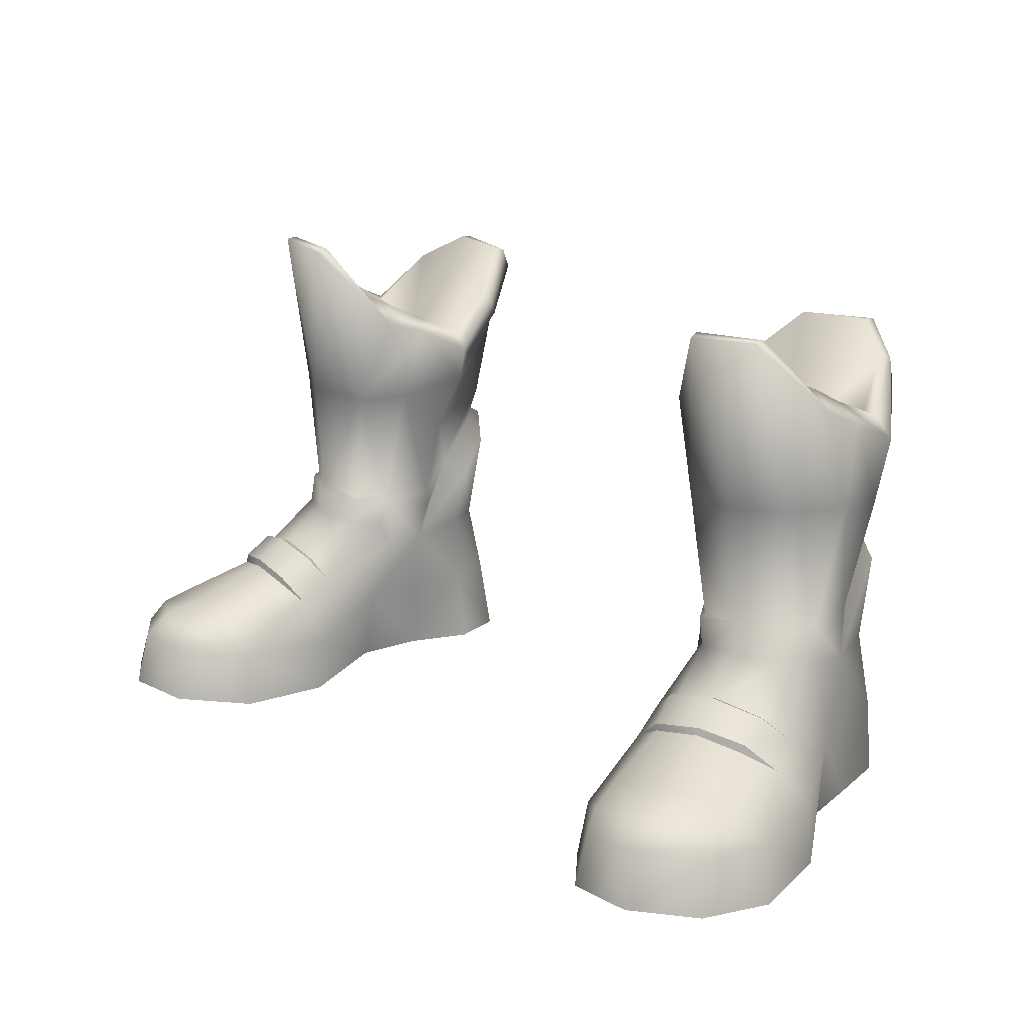
<metadata>
{"format":"obj","ext":"obj","renderer":"f3d","projection":"perspective","resolution":1024,"background":"white","views":[{"elev":20.0,"azim":43.2,"up":"+Z"}]}
</metadata>
<code>
g male_lobby_shoe_cos_fashionfox
v 0.07987 0.01521 0.002744
v 0.07319 0.03579 0.02699
v 0.07618 0.01505 0.02866
v 0.07097 0.03705 0.001463
v 0.07377 0.05521 0.0009822
v 0.07503 0.01562 0.04992
v 0.07365 0.03443 0.05225
v 0.07574 0.05187 0.0264
v 0.07793 0.04741 0.05218
v 0.0878 0.05518 0.05267
v 0.08571 0.06062 0.02724
v 0.101 0.05593 0.05369
v 0.1027 0.06058 0.02726
v 0.1149 0.0454 0.05397
v 0.1186 0.04803 0.02837
v 0.08474 0.06235 0.0009642
v 0.1209 0.02583 0.05404
v 0.07003 0.03643 0.07205
v 0.07661 0.03213 0.07831
v 0.07328 0.01885 0.06244
v 0.07854 0.04631 0.08967
v 0.07299 0.04948 0.08301
v 0.08506 0.06045 0.09016
v 0.08599 0.05452 0.09408
v 0.09966 0.05489 0.09334
v 0.1004 0.06057 0.08864
v 0.1146 0.05107 0.08104
v 0.1099 0.04526 0.08571
v 0.1201 0.02666 0.06464
v 0.1229 0.00793 0.06949
v 0.1207 0.02569 0.07127
v 0.07273 0.018 0.06918
v 0.1229 0.009878 0.05841
v 0.118 -0.001034 0.07007
v 0.1183 -0.002721 0.06027
v 0.1022 -0.01173 0.07089
v 0.1169 0.0005546 0.07094
v 0.1023 -0.009808 0.07224
v 0.1035 -0.01198 0.06178
v 0.08783 -0.00893 0.05916
v 0.1067 -0.02598 0.05153
v 0.09206 -0.02677 0.04767
v 0.08312 -0.02642 0.04136
v 0.08189 0.0008417 0.05774
v 0.07716 0.002243 0.05066
v 0.07825 -0.006788 0.03067
v 0.07861 -0.03381 0.01898
v 0.08456 -0.006294 0.003056
v 0.07789 -0.03703 0.0002943
v 0.08537 -0.06413 0.02032
v 0.08369 -0.06729 0.001708
v 0.1024 -0.08386 0.02348
v 0.1 -0.07741 0.02869
v 0.1197 -0.07732 0.03183
v 0.1218 -0.08568 0.02478
v 0.1399 -0.07023 0.02193
v 0.1381 -0.06407 0.02812
v 0.1011 -0.08803 0.005426
v 0.1232 -0.08997 0.006544
v 0.1418 -0.07481 0.004526
v 0.145 -0.0488 0.02087
v 0.1493 -0.05011 0.001802
v 0.1431 -0.01881 0.001088
v 0.1398 -0.01739 0.02196
v 0.1315 0.00318 0.03259
v 0.1333 -0.02576 0.03374
v 0.1337 -0.05421 0.03201
v 0.1311 -0.01506 0.0399
v 0.1266 0.004053 0.002326
v 0.123 0.0282 0.001981
v 0.1241 0.02657 0.02845
v 0.1187 0.05176 0.0011
v 0.1218 -0.02024 0.04725
v 0.1241 -0.03309 0.03975
v 0.1099 -0.03888 0.04354
v 0.1157 -0.06154 0.03521
v 0.09456 -0.04067 0.04087
v 0.09742 -0.06581 0.03207
v 0.08428 -0.0377 0.0345
v 0.09421 -0.04038 0.04321
v 0.09143 -0.02959 0.04923
v 0.1074 -0.02862 0.05272
v 0.1099 -0.03816 0.04593
v 0.1231 -0.02235 0.0483
v 0.1242 -0.03244 0.04256
v 0.07987 0.01521 0.002744
v 0.1187 0.05176 0.0011
v 0.07097 0.03705 0.001463
v 0.123 0.0282 0.001981
v 0.08456 -0.006294 0.003056
v 0.1266 0.004053 0.002326
v 0.1431 -0.01881 0.001088
v 0.07789 -0.03703 0.0002943
v 0.08369 -0.06729 0.001708
v 0.1493 -0.05011 0.001802
v 0.1418 -0.07481 0.004526
v 0.1011 -0.08803 0.005426
v 0.1232 -0.08997 0.006544
v 0.07377 0.05521 0.0009822
v 0.1046 0.06416 0.00115
v 0.08474 0.06235 0.0009642
v 0.07273 0.018 0.06918
v 0.07262 0.00704 0.1111
v 0.08067 0.003248 0.06941
v 0.06671 0.01973 0.0981
v 0.08083 -0.008537 0.111
v 0.06448 0.01056 0.1372
v 0.06959 -0.002434 0.1419
v 0.0697 0.01311 0.1415
v 0.07501 0.002135 0.1477
v 0.07816 -0.006959 0.1516
v 0.08845 -0.02126 0.1696
v 0.1004 -0.01435 0.1132
v 0.1023 -0.009808 0.07224
v 0.08691 -0.006645 0.06951
v 0.1106 -0.01687 0.1707
v 0.08773 -0.01737 0.1705
v 0.1106 -0.01299 0.1711
v 0.118 -0.002152 0.1128
v 0.1233 0.008447 0.1451
v 0.1167 0.001871 0.1534
v 0.1235 0.01926 0.1104
v 0.1212 0.008471 0.07081
v 0.1169 0.0005546 0.07094
v 0.1243 0.02199 0.1386
v 0.1136 0.01236 0.1504
v 0.1159 0.02346 0.1442
v 0.1207 0.02569 0.07127
v 0.1212 0.03978 0.1057
v 0.1258 0.04029 0.1294
v 0.1099 0.04526 0.08571
v 0.1131 0.047 0.1067
v 0.12 0.03965 0.1367
v 0.1164 0.0359 0.1361
v 0.1103 0.05501 0.1527
v 0.1116 0.05902 0.151
v 0.09766 0.06849 0.1605
v 0.09593 0.07055 0.154
v 0.1117 0.06073 0.1433
v 0.0976 0.06466 0.1608
v 0.07477 0.05972 0.1605
v 0.07323 0.0632 0.1593
v 0.06124 0.04339 0.1438
v 0.06444 0.04107 0.1466
v 0.05786 0.02519 0.1292
v 0.06271 0.02602 0.1349
v 0.07306 0.06589 0.1523
v 0.09555 0.06566 0.1485
v 0.07555 0.06241 0.1481
v 0.06526 0.04611 0.1361
v 0.06253 0.04684 0.1384
v 0.1086 0.05908 0.1399
v 0.09722 0.06208 0.1259
v 0.1142 0.04967 0.1239
v 0.0603 0.02963 0.1263
v 0.06838 0.04038 0.1203
v 0.05973 0.02479 0.1176
v 0.08015 0.06097 0.1243
v 0.06671 0.01973 0.0981
v 0.07277 0.03533 0.1008
v 0.07661 0.03213 0.07831
v 0.07545 0.04961 0.1038
v 0.07854 0.04631 0.08967
v 0.08364 0.05497 0.1067
v 0.08599 0.05452 0.09408
v 0.07273 0.018 0.06918
v 0.09966 0.05489 0.09334
v 0.09867 0.05679 0.1082
v 0.08608 -0.008554 0.0687
v 0.08067 0.003248 0.06941
v 0.08691 -0.006645 0.06951
v 0.07921 0.002455 0.06853
v 0.07503 0.01562 0.04992
v 0.07328 0.01885 0.06244
v 0.07618 0.01505 0.02866
v 0.07987 0.01521 0.002744
v 0.07273 0.018 0.06918
v 0.1106 -0.01299 0.1711
v 0.1049 -0.01065 0.1582
v 0.1167 0.001871 0.1534
v 0.09466 -0.01235 0.1583
v 0.08773 -0.01737 0.1705
v 0.07816 -0.006959 0.1516
v 0.1038 -0.003979 0.1589
v 0.1136 0.01236 0.1504
v 0.09407 -0.006332 0.1583
v 0.07501 0.002135 0.1477
v 0.09043 0.02495 0.1181
v 0.0697 0.01311 0.1415
v 0.1159 0.02346 0.1442
v 0.1164 0.0359 0.1361
v 0.1103 0.05501 0.1527
v 0.06271 0.02602 0.1349
v 0.06444 0.04107 0.1466
v 0.07477 0.05972 0.1605
v 0.0976 0.06466 0.1608
v 0.1046 0.06416 0.00115
v 0.1212 0.008471 0.07081
v 0.1099 -0.03816 0.04593
v 0.09456 -0.04067 0.04087
v 0.09421 -0.04038 0.04321
v 0.1099 -0.03888 0.04354
v 0.1242 -0.03244 0.04256
v 0.1241 -0.03309 0.03975
v 0.1333 -0.02576 0.03374
v 0.08428 -0.0377 0.0345
v 0.1231 -0.02235 0.0483
v 0.1218 -0.02024 0.04725
v 0.1311 -0.01506 0.0399
v 0.1067 -0.02598 0.05153
v 0.1074 -0.02862 0.05272
v 0.09206 -0.02677 0.04767
v 0.09143 -0.02959 0.04923
v 0.08312 -0.02642 0.04136
v 0.05973 0.02479 0.1176
v 0.05786 0.02519 0.1292
v 0.06271 0.02602 0.1349
v -0.07987 0.01521 0.002744
v -0.07319 0.03579 0.02699
v -0.07097 0.03705 0.001463
v -0.07618 0.01505 0.02866
v -0.07377 0.05521 0.0009822
v -0.07503 0.01562 0.04992
v -0.07365 0.03443 0.05225
v -0.07574 0.05187 0.0264
v -0.07793 0.04741 0.05218
v -0.0878 0.05518 0.05267
v -0.08571 0.06062 0.02724
v -0.101 0.05593 0.05369
v -0.1027 0.06058 0.02726
v -0.1149 0.0454 0.05397
v -0.1186 0.04803 0.02837
v -0.08474 0.06235 0.0009642
v -0.1209 0.02583 0.05404
v -0.07003 0.03643 0.07205
v -0.07661 0.03213 0.07831
v -0.07328 0.01885 0.06244
v -0.07854 0.04631 0.08967
v -0.07299 0.04948 0.08301
v -0.08506 0.06045 0.09016
v -0.08599 0.05452 0.09408
v -0.09966 0.05489 0.09334
v -0.1004 0.06057 0.08864
v -0.1146 0.05107 0.08104
v -0.1099 0.04526 0.08571
v -0.1201 0.02666 0.06464
v -0.1229 0.00793 0.06949
v -0.1207 0.02569 0.07127
v -0.07273 0.018 0.06918
v -0.1229 0.009878 0.05841
v -0.118 -0.001034 0.07007
v -0.1183 -0.002721 0.06027
v -0.1022 -0.01173 0.07089
v -0.1169 0.0005546 0.07094
v -0.1023 -0.009808 0.07224
v -0.1035 -0.01198 0.06178
v -0.08783 -0.00893 0.05916
v -0.1067 -0.02598 0.05153
v -0.09206 -0.02677 0.04767
v -0.08312 -0.02642 0.04136
v -0.08189 0.0008417 0.05774
v -0.07716 0.002243 0.05066
v -0.07825 -0.006788 0.03067
v -0.07861 -0.03381 0.01898
v -0.08456 -0.006294 0.003056
v -0.07789 -0.03703 0.0002943
v -0.08537 -0.06413 0.02032
v -0.08369 -0.06729 0.001708
v -0.1024 -0.08386 0.02348
v -0.1 -0.07741 0.02869
v -0.1197 -0.07732 0.03183
v -0.1218 -0.08568 0.02478
v -0.1399 -0.07023 0.02193
v -0.1381 -0.06407 0.02812
v -0.1011 -0.08803 0.005426
v -0.1232 -0.08997 0.006544
v -0.1418 -0.07481 0.004526
v -0.145 -0.0488 0.02087
v -0.1493 -0.05011 0.001802
v -0.1431 -0.01881 0.001088
v -0.1398 -0.01739 0.02196
v -0.1315 0.00318 0.03259
v -0.1333 -0.02576 0.03374
v -0.1337 -0.05421 0.03201
v -0.1311 -0.01506 0.0399
v -0.1266 0.004053 0.002326
v -0.123 0.0282 0.001981
v -0.1241 0.02657 0.02845
v -0.1187 0.05176 0.0011
v -0.1218 -0.02024 0.04725
v -0.1241 -0.03309 0.03975
v -0.1099 -0.03888 0.04354
v -0.1157 -0.06154 0.03521
v -0.09456 -0.04067 0.04087
v -0.09742 -0.06581 0.03207
v -0.08428 -0.0377 0.0345
v -0.09421 -0.04038 0.04321
v -0.09143 -0.02959 0.04923
v -0.1074 -0.02862 0.05272
v -0.1099 -0.03816 0.04593
v -0.1231 -0.02235 0.0483
v -0.1242 -0.03244 0.04256
v -0.07987 0.01521 0.002744
v -0.1187 0.05176 0.0011
v -0.123 0.0282 0.001981
v -0.07097 0.03705 0.001463
v -0.08456 -0.006294 0.003056
v -0.1266 0.004053 0.002326
v -0.1431 -0.01881 0.001088
v -0.07789 -0.03703 0.0002943
v -0.08369 -0.06729 0.001708
v -0.1493 -0.05011 0.001802
v -0.1418 -0.07481 0.004526
v -0.1011 -0.08803 0.005426
v -0.1232 -0.08997 0.006544
v -0.07377 0.05521 0.0009822
v -0.1046 0.06416 0.00115
v -0.08474 0.06235 0.0009642
v -0.07273 0.018 0.06918
v -0.07262 0.00704 0.1111
v -0.06671 0.01973 0.0981
v -0.08067 0.003248 0.06941
v -0.08083 -0.008537 0.111
v -0.06448 0.01056 0.1372
v -0.06959 -0.002434 0.1419
v -0.0697 0.01311 0.1415
v -0.07501 0.002135 0.1477
v -0.07816 -0.006959 0.1516
v -0.08845 -0.02126 0.1696
v -0.1004 -0.01435 0.1132
v -0.1023 -0.009808 0.07224
v -0.08691 -0.006645 0.06951
v -0.1106 -0.01687 0.1707
v -0.08773 -0.01737 0.1705
v -0.1106 -0.01299 0.1711
v -0.118 -0.002152 0.1128
v -0.1233 0.008447 0.1451
v -0.1167 0.001871 0.1534
v -0.1235 0.01926 0.1104
v -0.1212 0.008471 0.07081
v -0.1169 0.0005546 0.07094
v -0.1243 0.02199 0.1386
v -0.1136 0.01236 0.1504
v -0.1159 0.02346 0.1442
v -0.1207 0.02569 0.07127
v -0.1212 0.03978 0.1057
v -0.1258 0.04029 0.1294
v -0.1099 0.04526 0.08571
v -0.1131 0.047 0.1067
v -0.12 0.03965 0.1367
v -0.1164 0.0359 0.1361
v -0.1103 0.05501 0.1527
v -0.1116 0.05902 0.151
v -0.09766 0.06849 0.1605
v -0.09593 0.07055 0.154
v -0.1117 0.06073 0.1433
v -0.0976 0.06466 0.1608
v -0.07477 0.05972 0.1605
v -0.07323 0.0632 0.1593
v -0.06124 0.04339 0.1438
v -0.06444 0.04107 0.1466
v -0.05786 0.02519 0.1292
v -0.06271 0.02602 0.1349
v -0.07306 0.06589 0.1523
v -0.09555 0.06566 0.1485
v -0.07555 0.06241 0.1481
v -0.06526 0.04611 0.1361
v -0.06253 0.04684 0.1384
v -0.1086 0.05908 0.1399
v -0.09722 0.06208 0.1259
v -0.1142 0.04967 0.1239
v -0.0603 0.02963 0.1263
v -0.06838 0.04038 0.1203
v -0.05973 0.02479 0.1176
v -0.08015 0.06097 0.1243
v -0.06671 0.01973 0.0981
v -0.07277 0.03533 0.1008
v -0.07661 0.03213 0.07831
v -0.07545 0.04961 0.1038
v -0.07854 0.04631 0.08967
v -0.08364 0.05497 0.1067
v -0.08599 0.05452 0.09408
v -0.07273 0.018 0.06918
v -0.09966 0.05489 0.09334
v -0.09867 0.05679 0.1082
v -0.08608 -0.008554 0.0687
v -0.08067 0.003248 0.06941
v -0.07921 0.002455 0.06853
v -0.08691 -0.006645 0.06951
v -0.07503 0.01562 0.04992
v -0.07328 0.01885 0.06244
v -0.07618 0.01505 0.02866
v -0.07987 0.01521 0.002744
v -0.07273 0.018 0.06918
v -0.1106 -0.01299 0.1711
v -0.1167 0.001871 0.1534
v -0.1049 -0.01065 0.1582
v -0.09466 -0.01235 0.1583
v -0.08773 -0.01737 0.1705
v -0.07816 -0.006959 0.1516
v -0.1038 -0.003979 0.1589
v -0.1136 0.01236 0.1504
v -0.09407 -0.006332 0.1583
v -0.07501 0.002135 0.1477
v -0.09043 0.02495 0.1181
v -0.0697 0.01311 0.1415
v -0.1159 0.02346 0.1442
v -0.1164 0.0359 0.1361
v -0.1103 0.05501 0.1527
v -0.06271 0.02602 0.1349
v -0.06444 0.04107 0.1466
v -0.07477 0.05972 0.1605
v -0.0976 0.06466 0.1608
v -0.1046 0.06416 0.00115
v -0.1212 0.008471 0.07081
v -0.1099 -0.03816 0.04593
v -0.09456 -0.04067 0.04087
v -0.1099 -0.03888 0.04354
v -0.09421 -0.04038 0.04321
v -0.1242 -0.03244 0.04256
v -0.1241 -0.03309 0.03975
v -0.1333 -0.02576 0.03374
v -0.08428 -0.0377 0.0345
v -0.1231 -0.02235 0.0483
v -0.1311 -0.01506 0.0399
v -0.1218 -0.02024 0.04725
v -0.1067 -0.02598 0.05153
v -0.1074 -0.02862 0.05272
v -0.09206 -0.02677 0.04767
v -0.09143 -0.02959 0.04923
v -0.08312 -0.02642 0.04136
v -0.05973 0.02479 0.1176
v -0.05786 0.02519 0.1292
v -0.06271 0.02602 0.1349
g male_lobby_shoe_cos_fashionfox_0
f 3 2 1
f 4 1 2
f 4 2 5
f 2 3 6
f 2 6 7
f 2 7 8
f 2 8 5
f 9 8 7
f 9 10 8
f 11 8 10
f 11 5 8
f 10 12 11
f 13 11 12
f 12 14 13
f 15 13 14
f 13 16 11
f 11 16 5
f 14 17 15
f 7 6 18
f 7 18 9
f 18 6 19
f 20 19 6
f 19 21 18
f 22 18 21
f 22 9 18
f 22 21 23
f 10 23 12
f 22 23 9
f 10 9 23
f 24 23 21
f 24 25 23
f 26 23 25
f 26 12 23
f 26 25 27
f 14 27 17
f 26 27 12
f 14 12 27
f 27 28 17
f 28 27 25
f 29 17 28
f 30 17 29
f 31 30 29
f 31 29 28
f 32 19 20
f 30 33 17
f 30 34 33
f 35 33 34
f 34 36 35
f 34 37 36
f 34 30 37
f 38 36 37
f 39 35 36
f 39 36 40
f 39 40 41
f 39 41 35
f 42 41 40
f 42 40 43
f 44 43 40
f 44 45 43
f 46 43 45
f 46 47 43
f 46 48 47
f 49 47 48
f 47 49 50
f 51 50 49
f 50 51 52
f 50 52 53
f 53 52 54
f 55 54 52
f 55 56 54
f 57 54 56
f 58 52 51
f 52 58 55
f 59 55 58
f 55 59 56
f 60 56 59
f 57 56 61
f 60 62 56
f 61 56 62
f 62 63 61
f 64 61 63
f 64 63 65
f 64 65 66
f 61 64 66
f 67 61 66
f 67 57 61
f 68 66 65
f 68 65 33
f 17 33 65
f 69 65 63
f 69 70 65
f 71 65 70
f 65 71 17
f 71 70 15
f 17 71 15
f 72 15 70
f 33 35 68
f 73 68 35
f 73 35 41
f 66 74 67
f 74 75 67
f 76 67 75
f 75 77 76
f 78 76 77
f 77 79 78
f 79 50 78
f 79 47 50
f 79 43 47
f 79 80 43
f 81 43 80
f 81 80 82
f 83 82 80
f 82 83 84
f 85 84 83
f 84 85 68
f 66 68 85
f 76 78 54
f 54 57 76
f 53 54 78
f 50 53 78
f 67 76 57
f 88 87 86
f 89 86 87
f 86 89 90
f 91 90 89
f 91 92 90
f 93 90 92
f 93 92 94
f 95 94 92
f 95 96 94
f 97 94 96
f 98 97 96
f 88 99 87
f 100 87 99
f 101 100 99
f 104 103 102
f 105 102 103
f 103 104 106
f 103 106 107
f 108 107 106
f 107 108 109
f 110 109 108
f 108 111 110
f 106 112 108
f 106 113 112
f 113 106 114
f 115 114 106
f 115 106 104
f 116 112 113
f 112 116 117
f 117 111 108
f 112 117 108
f 118 117 116
f 119 116 113
f 113 114 119
f 119 120 116
f 118 116 120
f 121 118 120
f 119 122 120
f 122 119 123
f 124 123 119
f 124 119 114
f 125 120 122
f 120 125 126
f 121 120 126
f 127 126 125
f 123 128 122
f 122 128 129
f 125 122 129
f 130 125 129
f 125 130 127
f 129 128 131
f 131 132 129
f 129 132 130
f 133 127 130
f 133 134 127
f 134 133 135
f 136 135 133
f 130 136 133
f 136 137 135
f 137 136 138
f 139 138 136
f 139 136 130
f 140 135 137
f 140 137 141
f 142 141 137
f 142 143 141
f 144 141 143
f 143 145 144
f 146 144 145
f 142 147 143
f 142 137 147
f 138 147 137
f 138 148 147
f 149 147 148
f 149 150 147
f 151 147 150
f 151 143 147
f 148 138 152
f 139 152 138
f 152 153 148
f 154 153 152
f 145 143 155
f 151 155 143
f 155 151 150
f 150 156 155
f 157 155 156
f 157 145 155
f 158 156 150
f 149 148 158
f 153 158 148
f 158 150 149
f 157 156 159
f 160 159 156
f 160 161 159
f 160 162 161
f 162 156 158
f 160 156 162
f 163 161 162
f 162 164 163
f 158 153 164
f 164 162 158
f 165 163 164
f 166 159 161
f 165 164 167
f 168 167 164
f 168 164 153
f 132 167 168
f 154 132 153
f 168 153 132
f 154 130 132
f 154 152 130
f 139 130 152
f 131 167 132
f 171 170 169
f 172 169 170
f 169 172 40
f 44 40 172
f 169 40 36
f 172 45 44
f 172 173 45
f 172 174 173
f 45 173 46
f 173 175 46
f 175 176 46
f 48 46 176
f 36 38 169
f 171 169 38
f 174 172 177
f 172 170 177
f 180 179 178
f 179 181 178
f 182 178 181
f 183 182 181
f 179 180 184
f 179 184 181
f 185 184 180
f 186 181 184
f 181 186 183
f 187 183 186
f 185 188 184
f 184 188 186
f 186 188 187
f 188 189 187
f 185 190 188
f 190 191 188
f 191 192 188
f 193 189 188
f 188 194 193
f 195 194 188
f 188 196 195
f 192 196 188
f 13 72 197
f 13 15 72
f 13 197 16
f 198 37 30
f 198 30 31
f 201 200 199
f 202 199 200
f 199 202 203
f 204 203 202
f 203 204 205
f 206 200 201
f 209 208 207
f 208 210 207
f 211 207 210
f 210 212 211
f 213 211 212
f 214 213 212
f 216 215 107
f 103 107 215
f 215 105 103
f 216 107 217
f 109 217 107
f 220 219 218
f 221 218 219
f 219 220 222
f 221 219 223
f 223 219 224
f 219 225 224
f 225 219 222
f 226 224 225
f 226 225 227
f 228 227 225
f 222 228 225
f 227 228 229
f 230 229 228
f 229 230 231
f 232 231 230
f 233 230 228
f 233 228 222
f 234 231 232
f 223 224 235
f 224 226 235
f 235 236 223
f 237 223 236
f 236 235 238
f 239 238 235
f 239 235 226
f 239 240 238
f 227 229 240
f 227 240 226
f 239 226 240
f 241 238 240
f 241 240 242
f 243 242 240
f 243 240 229
f 243 244 242
f 244 231 234
f 231 244 229
f 243 229 244
f 244 234 245
f 245 242 244
f 246 245 234
f 234 247 246
f 247 248 246
f 246 248 245
f 236 249 237
f 250 247 234
f 247 250 251
f 252 251 250
f 251 252 253
f 251 253 254
f 251 254 247
f 255 254 253
f 256 253 252
f 256 257 253
f 256 258 257
f 256 252 258
f 259 257 258
f 259 260 257
f 261 257 260
f 261 260 262
f 263 262 260
f 263 260 264
f 263 264 265
f 266 265 264
f 264 267 266
f 268 266 267
f 267 269 268
f 269 267 270
f 270 271 269
f 272 269 271
f 272 271 273
f 274 273 271
f 275 268 269
f 269 272 275
f 276 275 272
f 272 273 276
f 277 276 273
f 273 274 278
f 278 279 273
f 277 273 279
f 279 278 280
f 281 280 278
f 281 282 280
f 281 283 282
f 281 278 283
f 278 284 283
f 274 284 278
f 285 282 283
f 285 250 282
f 234 282 250
f 286 280 282
f 286 282 287
f 288 287 282
f 288 282 234
f 288 232 287
f 288 234 232
f 289 287 232
f 250 285 252
f 290 252 285
f 290 258 252
f 291 283 284
f 291 284 292
f 293 292 284
f 292 293 294
f 295 294 293
f 296 294 295
f 267 296 295
f 264 296 267
f 296 264 260
f 296 260 297
f 298 297 260
f 298 299 297
f 300 297 299
f 299 301 300
f 302 300 301
f 301 285 302
f 283 302 285
f 293 271 295
f 271 293 274
f 284 274 293
f 270 295 271
f 270 267 295
f 305 304 303
f 306 303 304
f 303 307 305
f 308 305 307
f 308 307 309
f 310 309 307
f 310 311 309
f 312 309 311
f 312 311 313
f 314 313 311
f 314 315 313
f 306 304 316
f 317 316 304
f 317 318 316
f 321 320 319
f 322 319 320
f 320 323 322
f 320 324 323
f 325 323 324
f 324 326 325
f 327 325 326
f 328 325 327
f 329 323 325
f 330 323 329
f 330 331 323
f 332 323 331
f 332 322 323
f 329 333 330
f 329 334 333
f 328 334 325
f 334 329 325
f 335 333 334
f 333 336 330
f 330 336 331
f 337 336 333
f 333 335 337
f 335 338 337
f 336 337 339
f 339 340 336
f 341 336 340
f 341 331 336
f 342 339 337
f 337 343 342
f 337 338 343
f 344 342 343
f 345 340 339
f 345 339 346
f 339 342 346
f 342 347 346
f 342 344 347
f 345 346 348
f 349 348 346
f 346 347 349
f 350 347 344
f 351 350 344
f 351 352 350
f 353 350 352
f 353 347 350
f 353 352 354
f 354 355 353
f 356 353 355
f 353 356 347
f 357 354 352
f 357 358 354
f 359 354 358
f 359 358 360
f 361 360 358
f 360 361 362
f 363 362 361
f 359 360 364
f 355 354 364
f 359 364 354
f 355 364 365
f 366 365 364
f 366 364 367
f 368 367 364
f 368 364 360
f 356 355 369
f 365 369 355
f 370 369 365
f 370 371 369
f 368 360 372
f 362 372 360
f 368 372 367
f 367 372 373
f 374 373 372
f 362 374 372
f 373 375 367
f 370 365 375
f 366 375 365
f 367 375 366
f 374 376 373
f 377 373 376
f 377 376 378
f 377 378 379
f 373 379 375
f 373 377 379
f 380 379 378
f 379 380 381
f 375 381 370
f 379 381 375
f 382 381 380
f 383 378 376
f 382 384 381
f 385 381 384
f 385 370 381
f 384 349 385
f 385 349 370
f 371 370 349
f 371 349 347
f 369 371 347
f 347 356 369
f 348 349 384
f 388 387 386
f 389 386 387
f 386 257 388
f 261 388 257
f 386 253 257
f 262 388 261
f 390 388 262
f 391 388 390
f 390 262 263
f 392 390 263
f 392 263 393
f 265 393 263
f 389 255 386
f 253 386 255
f 388 391 394
f 387 388 394
f 397 396 395
f 397 395 398
f 399 398 395
f 399 400 398
f 397 401 396
f 397 398 401
f 402 396 401
f 403 401 398
f 398 400 403
f 404 403 400
f 405 402 401
f 405 401 403
f 405 403 404
f 406 405 404
f 407 402 405
f 408 407 405
f 409 408 405
f 406 410 405
f 411 405 410
f 411 412 405
f 413 405 412
f 413 409 405
f 289 230 414
f 232 230 289
f 414 230 233
f 415 247 254
f 247 415 248
f 418 417 416
f 419 416 417
f 416 420 418
f 421 418 420
f 421 420 422
f 417 423 419
f 426 425 424
f 426 424 427
f 428 427 424
f 427 428 429
f 430 429 428
f 430 431 429
f 320 432 324
f 433 324 432
f 321 432 320
f 433 434 324
f 326 324 434

</code>
